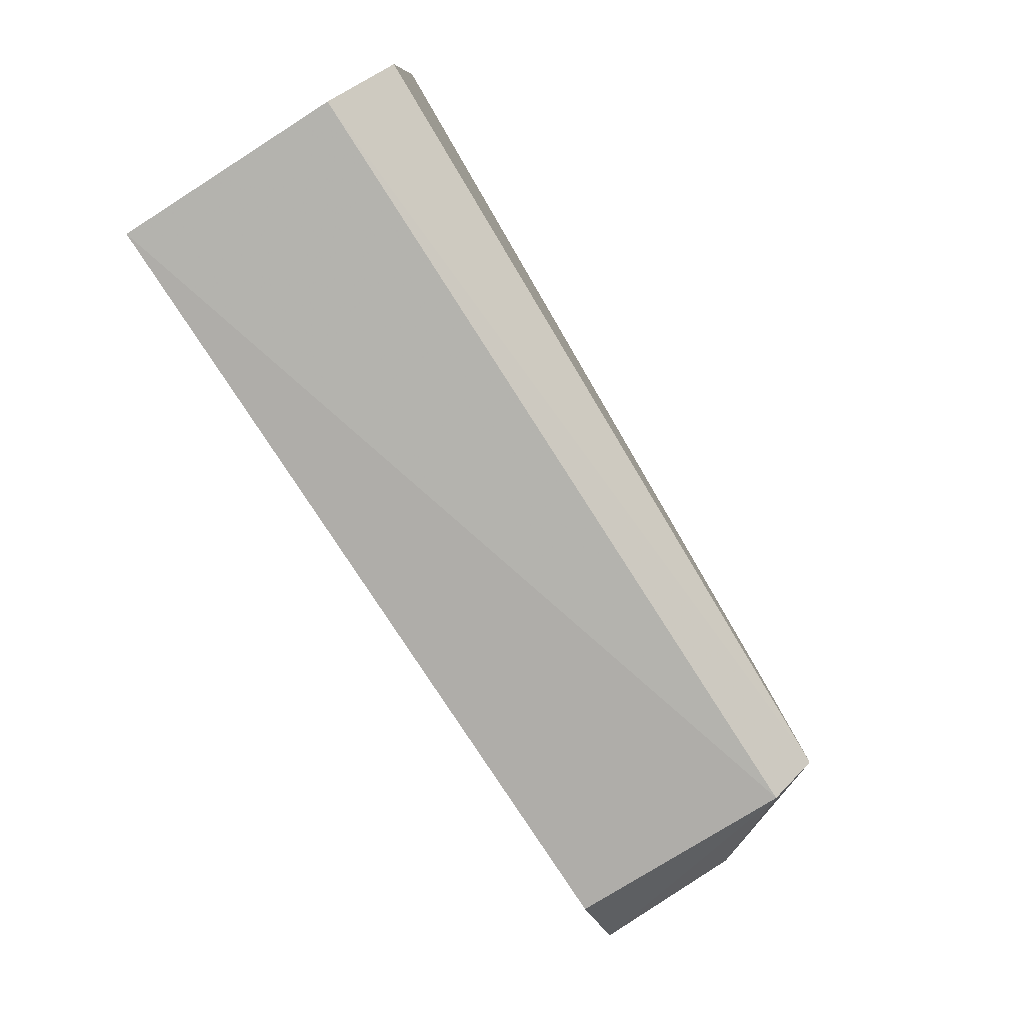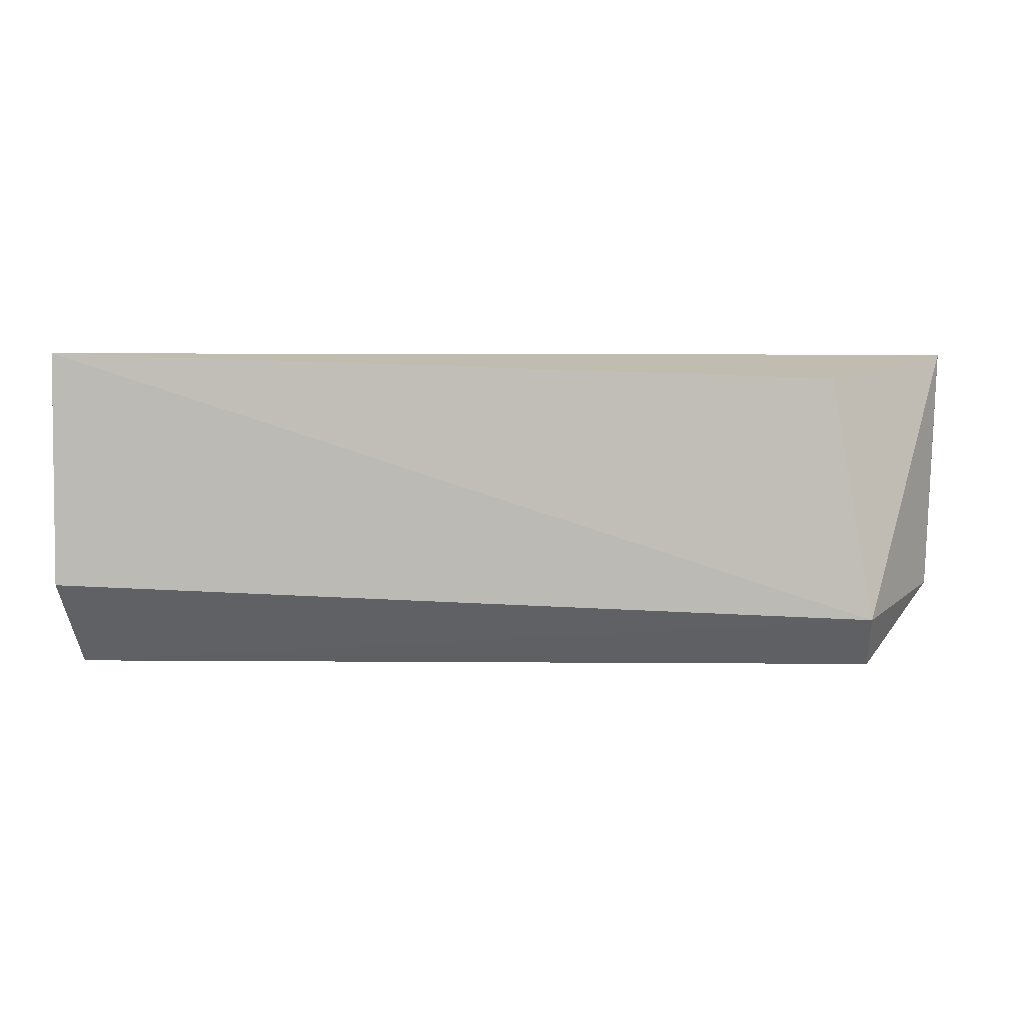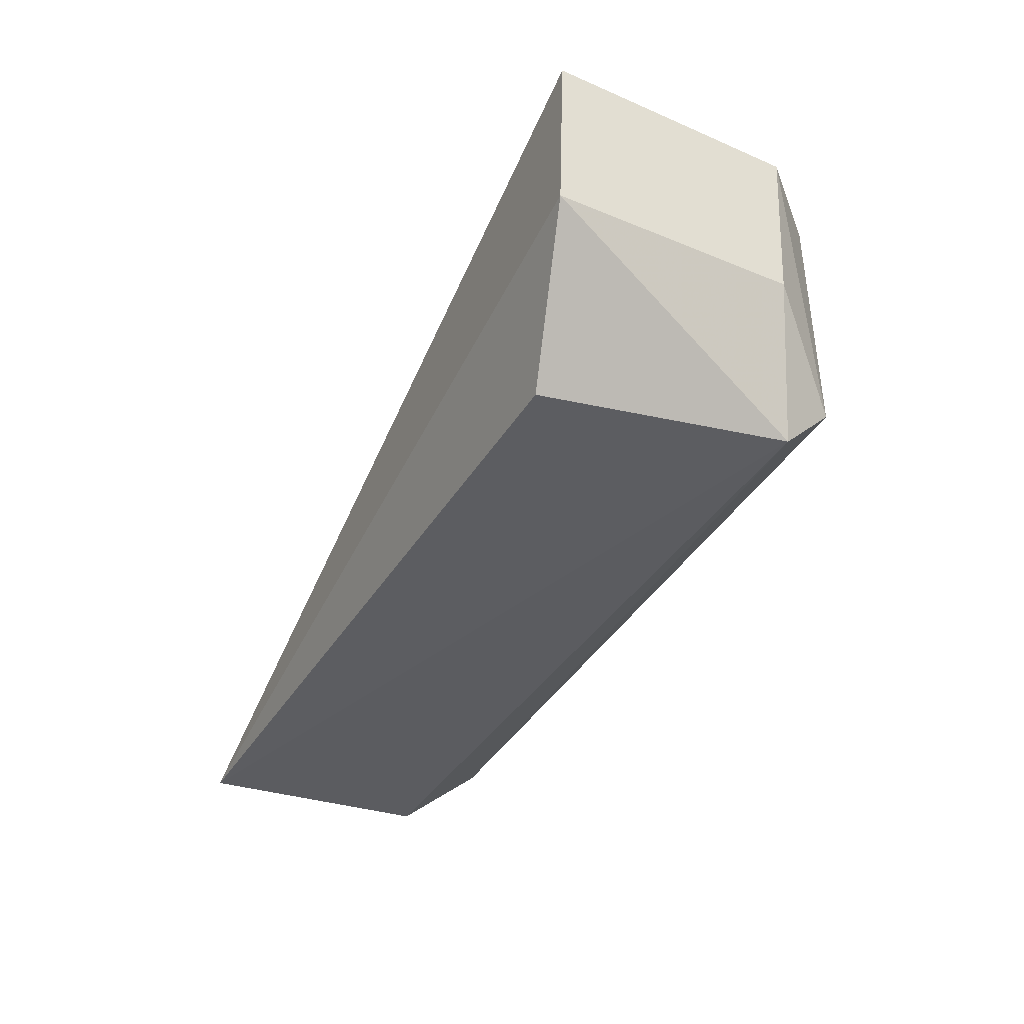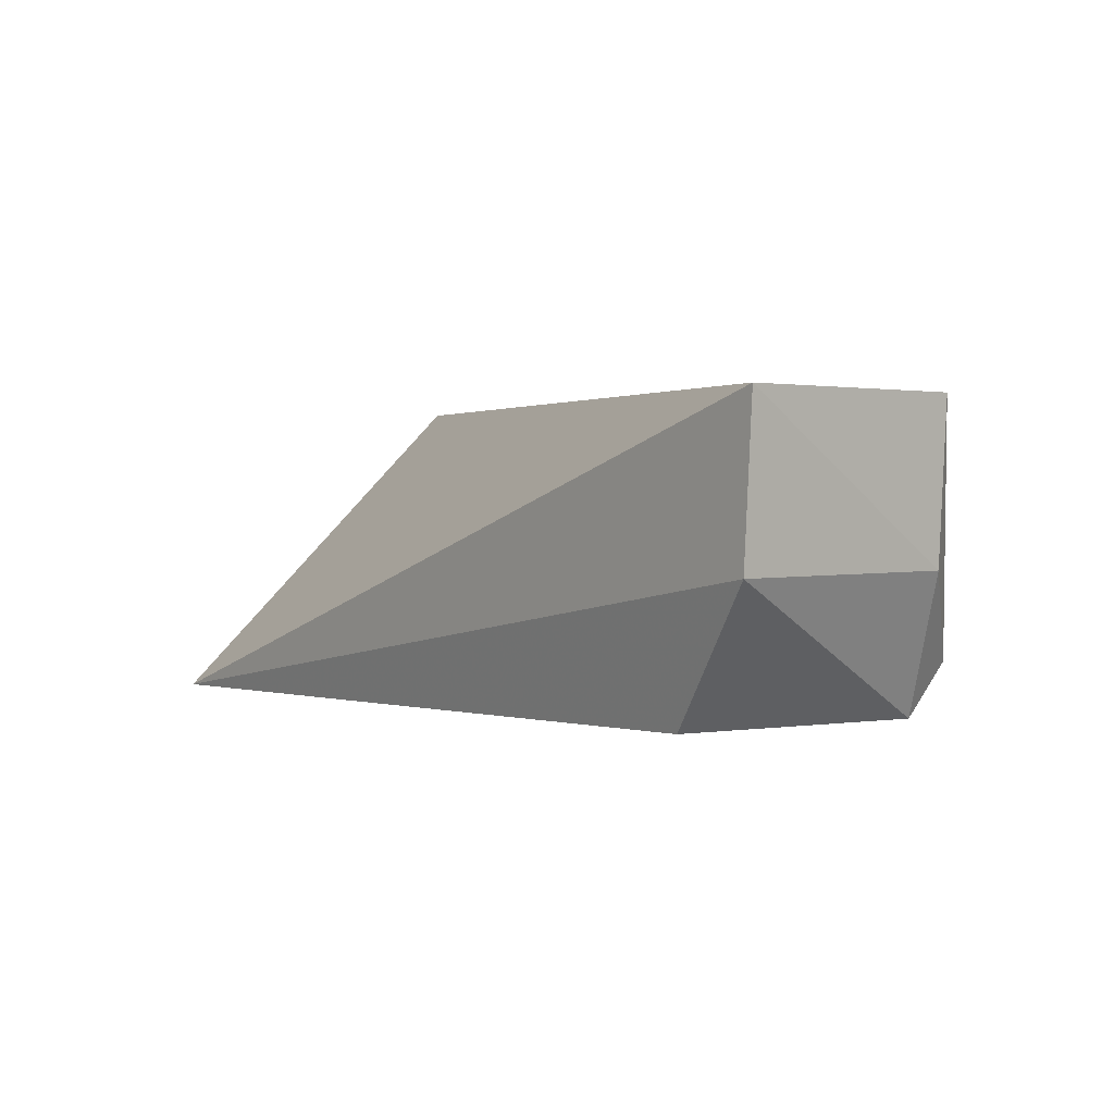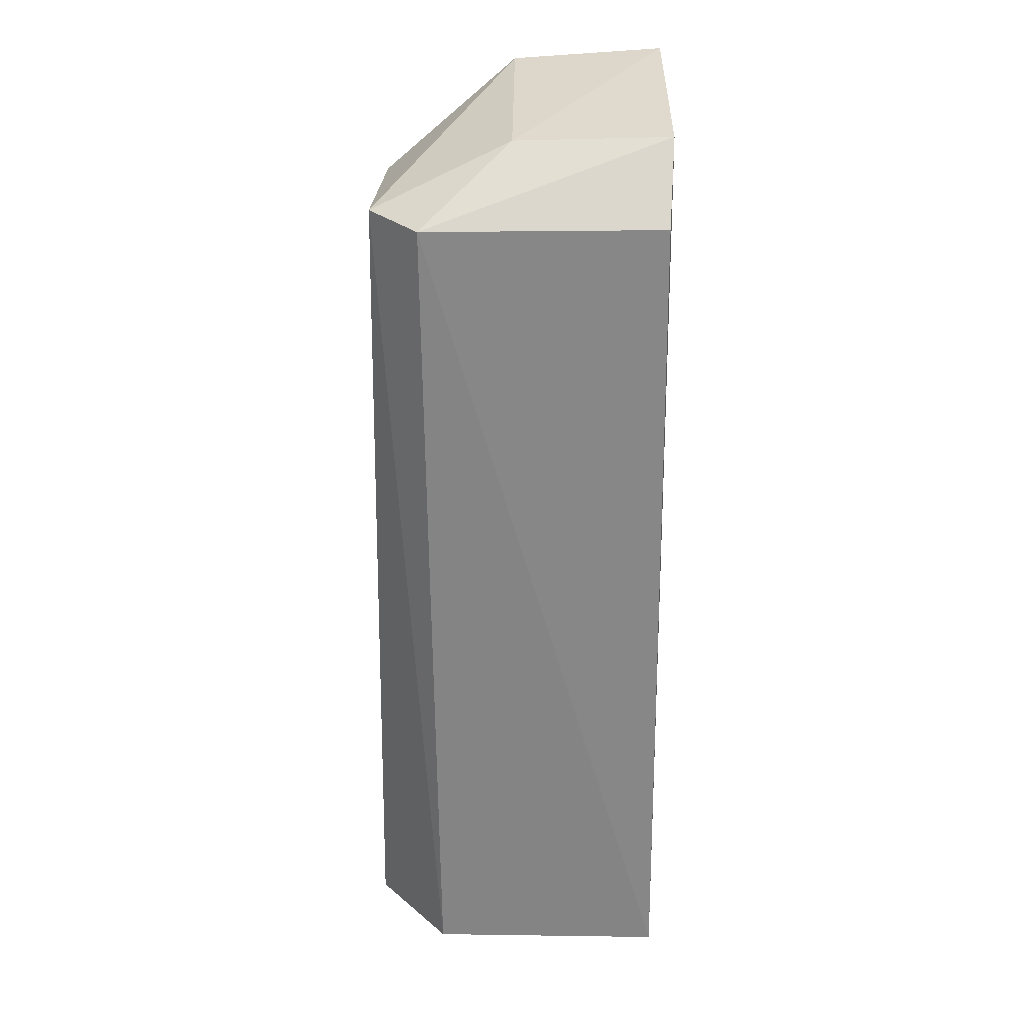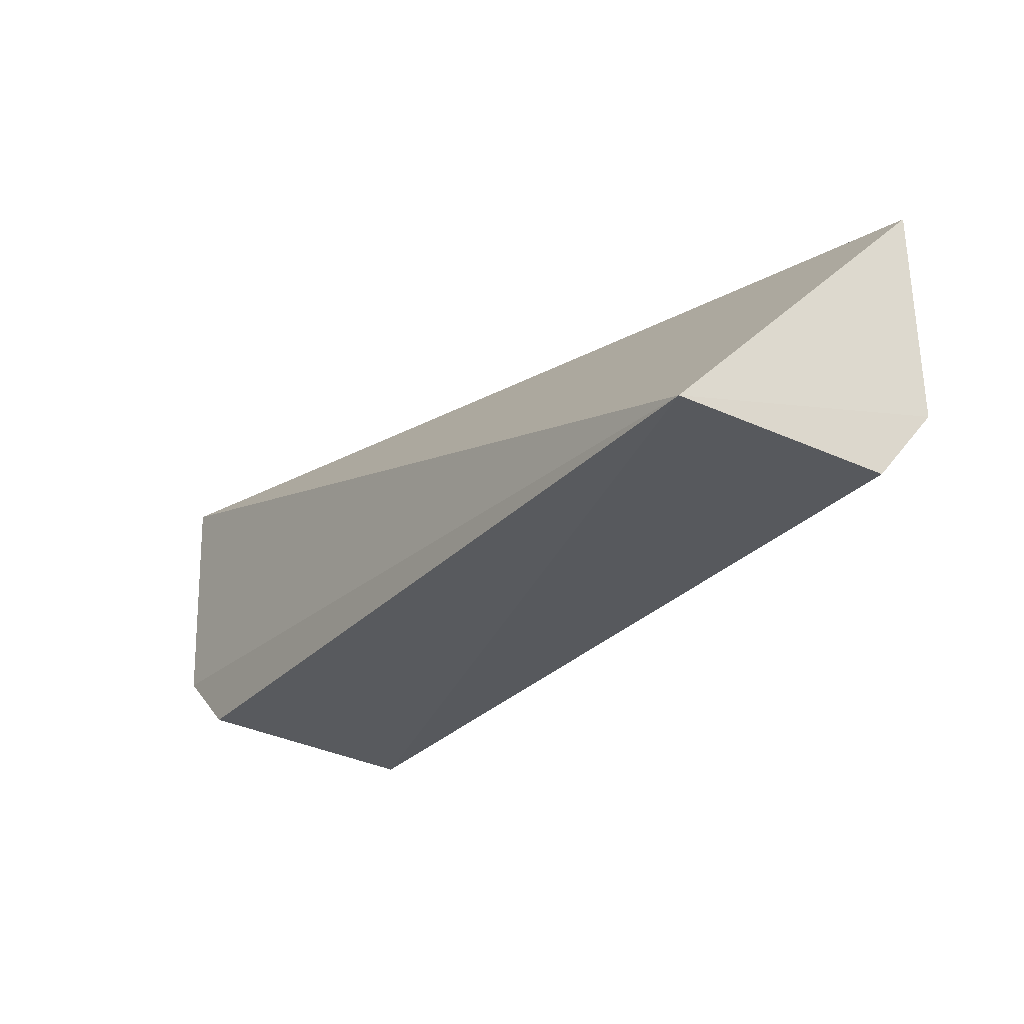
<metadata>
{"format":"obj","ext":"obj","renderer":"f3d","projection":"perspective","resolution":1024,"background":"white","views":[{"elev":-79.4,"azim":122.6,"up":"+Y"},{"elev":2.6,"azim":-170.4,"up":"+Y"},{"elev":-34.6,"azim":-115.5,"up":"+Z"},{"elev":3.1,"azim":-127.9,"up":"+Z"},{"elev":-60.6,"azim":-89.4,"up":"+Y"},{"elev":-31.4,"azim":55.3,"up":"+Y"}]}
</metadata>
<code>
v -0.04446 -0.02129 0.006377
v -0.04446 -0.02117 0.002465
v -0.04444 -0.01561 0.001181
v -0.05791 -0.0161 0.001706
v -0.05852 -0.02093 0.002461
v -0.05989 -0.01563 0.006537
v -0.04443 -0.01969 0.001276
v -0.05974 -0.01563 0.003991
v -0.05849 -0.02086 0.006376
v -0.05859 -0.0201 0.001664
v -0.05954 -0.01964 0.00394
v -0.0596 -0.01971 0.006488
f 5 2 1
f 6 1 3
f 7 1 2
f 7 3 1
f 8 6 3
f 8 3 4
f 9 5 1
f 10 7 2
f 10 2 5
f 10 4 3
f 10 3 7
f 10 8 4
f 11 6 8
f 11 10 5
f 11 8 10
f 12 9 1
f 12 1 6
f 12 6 11
f 12 11 5
f 12 5 9

</code>
